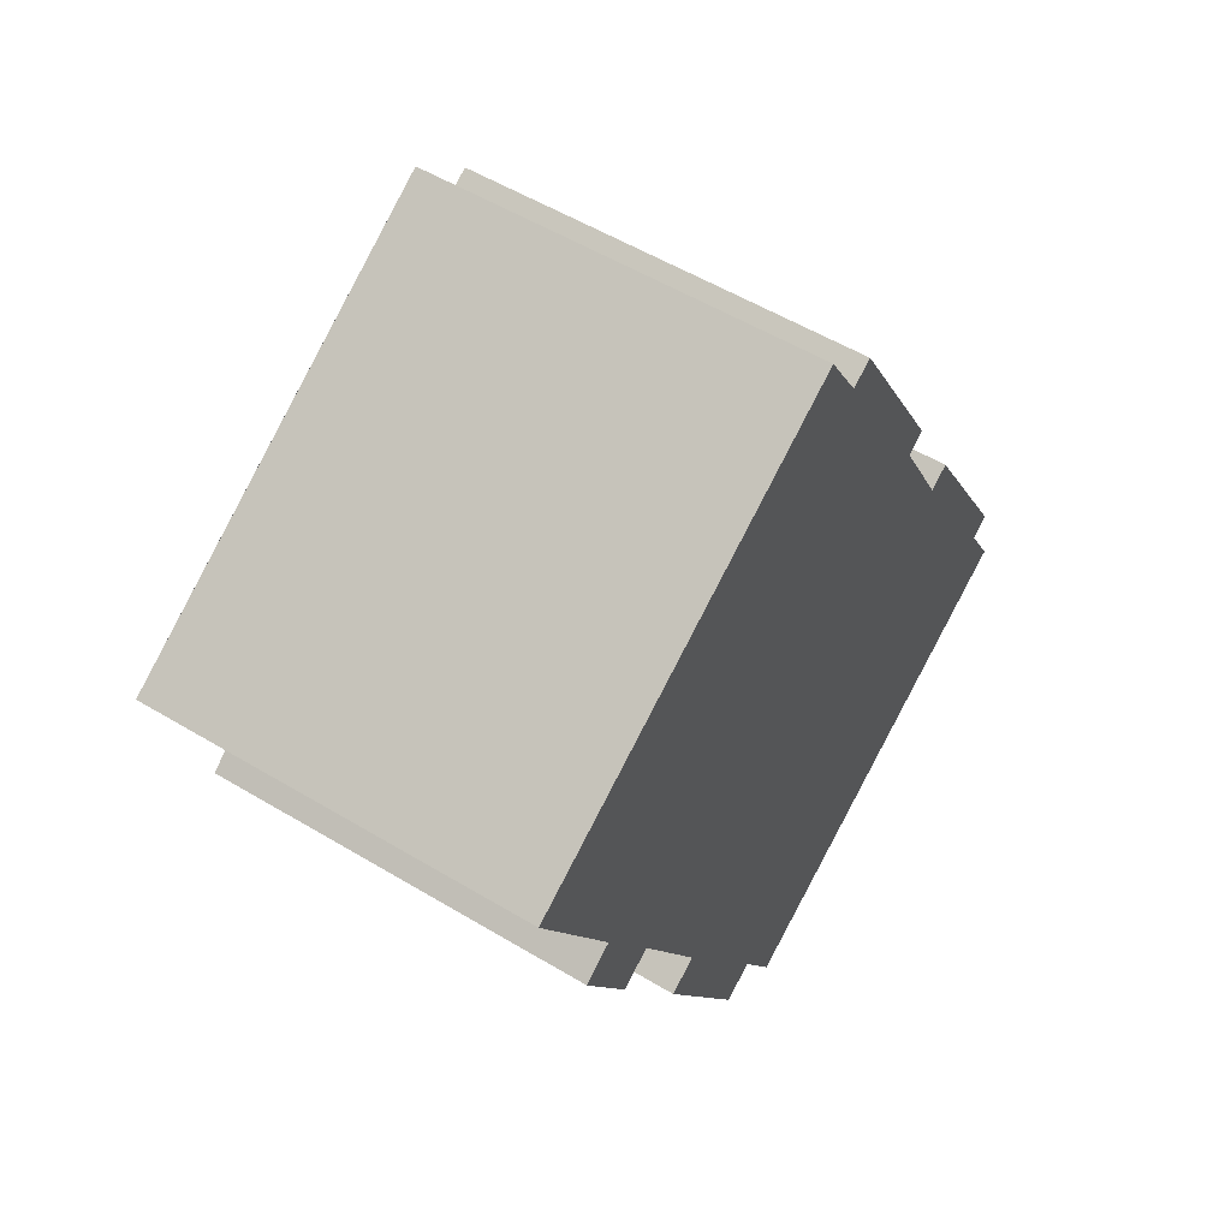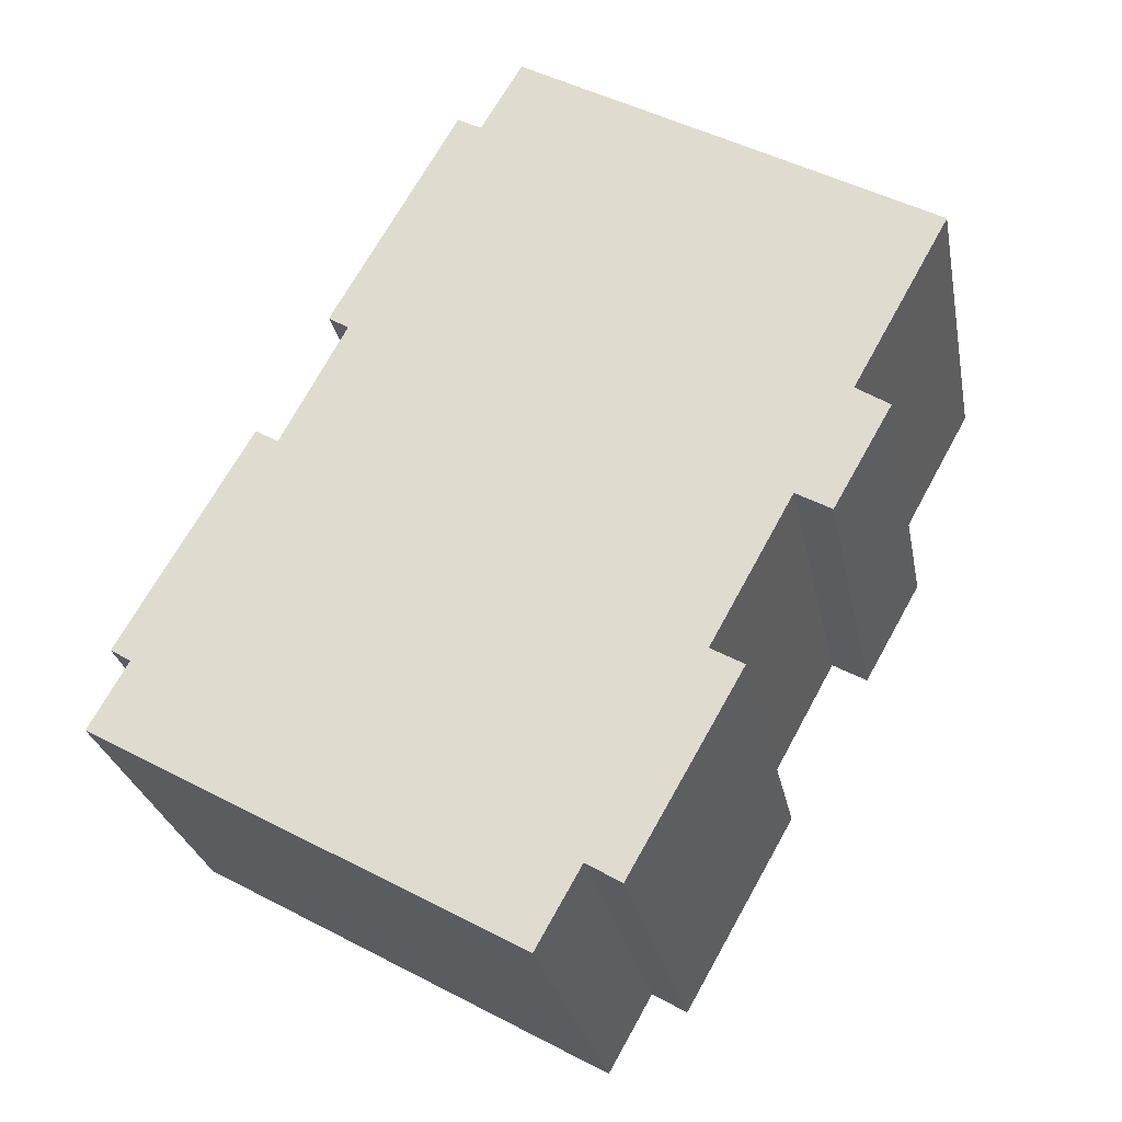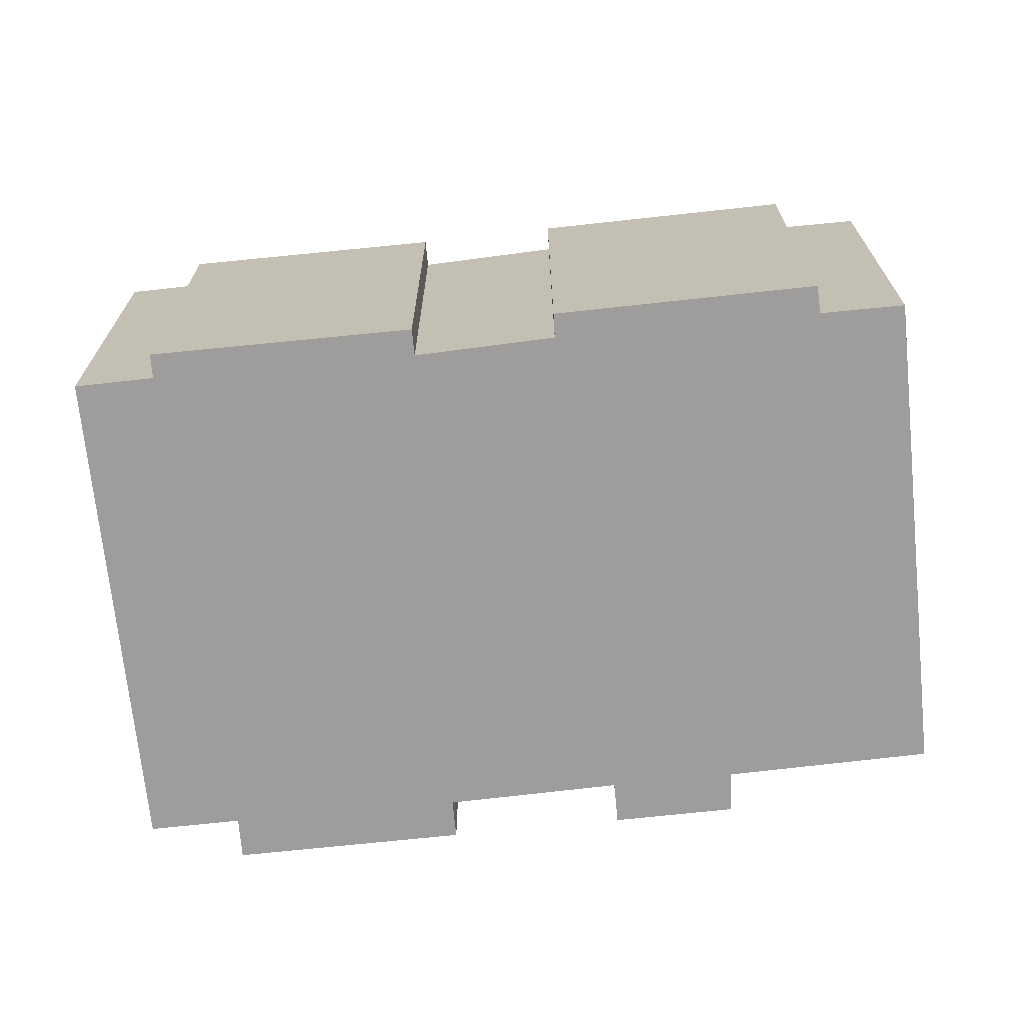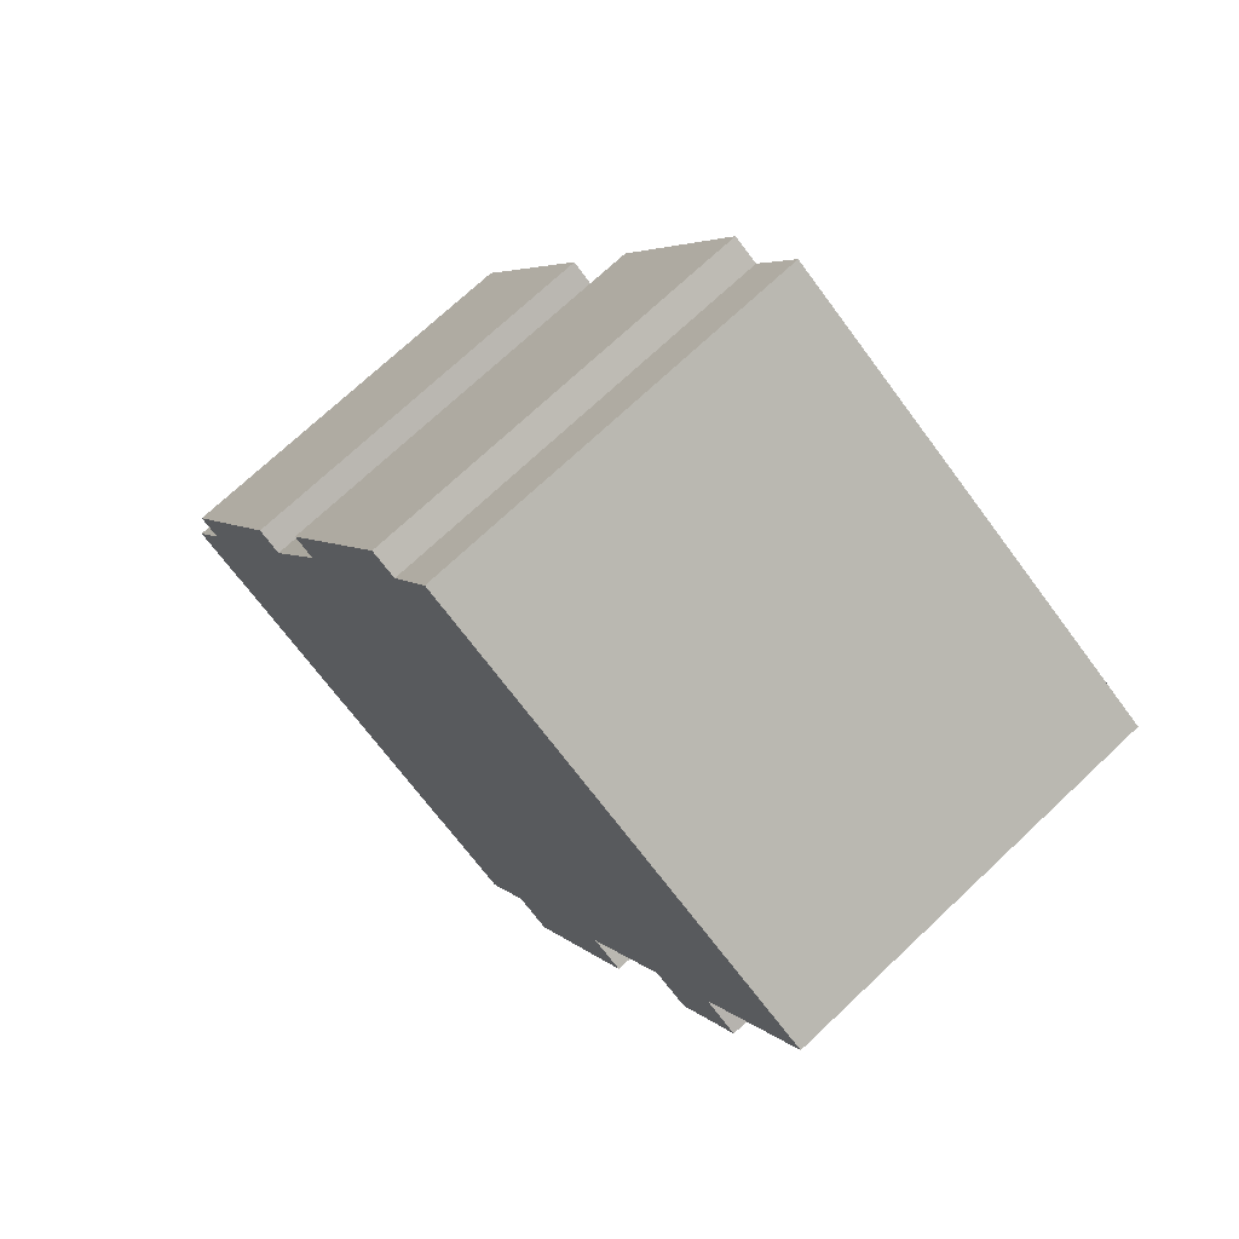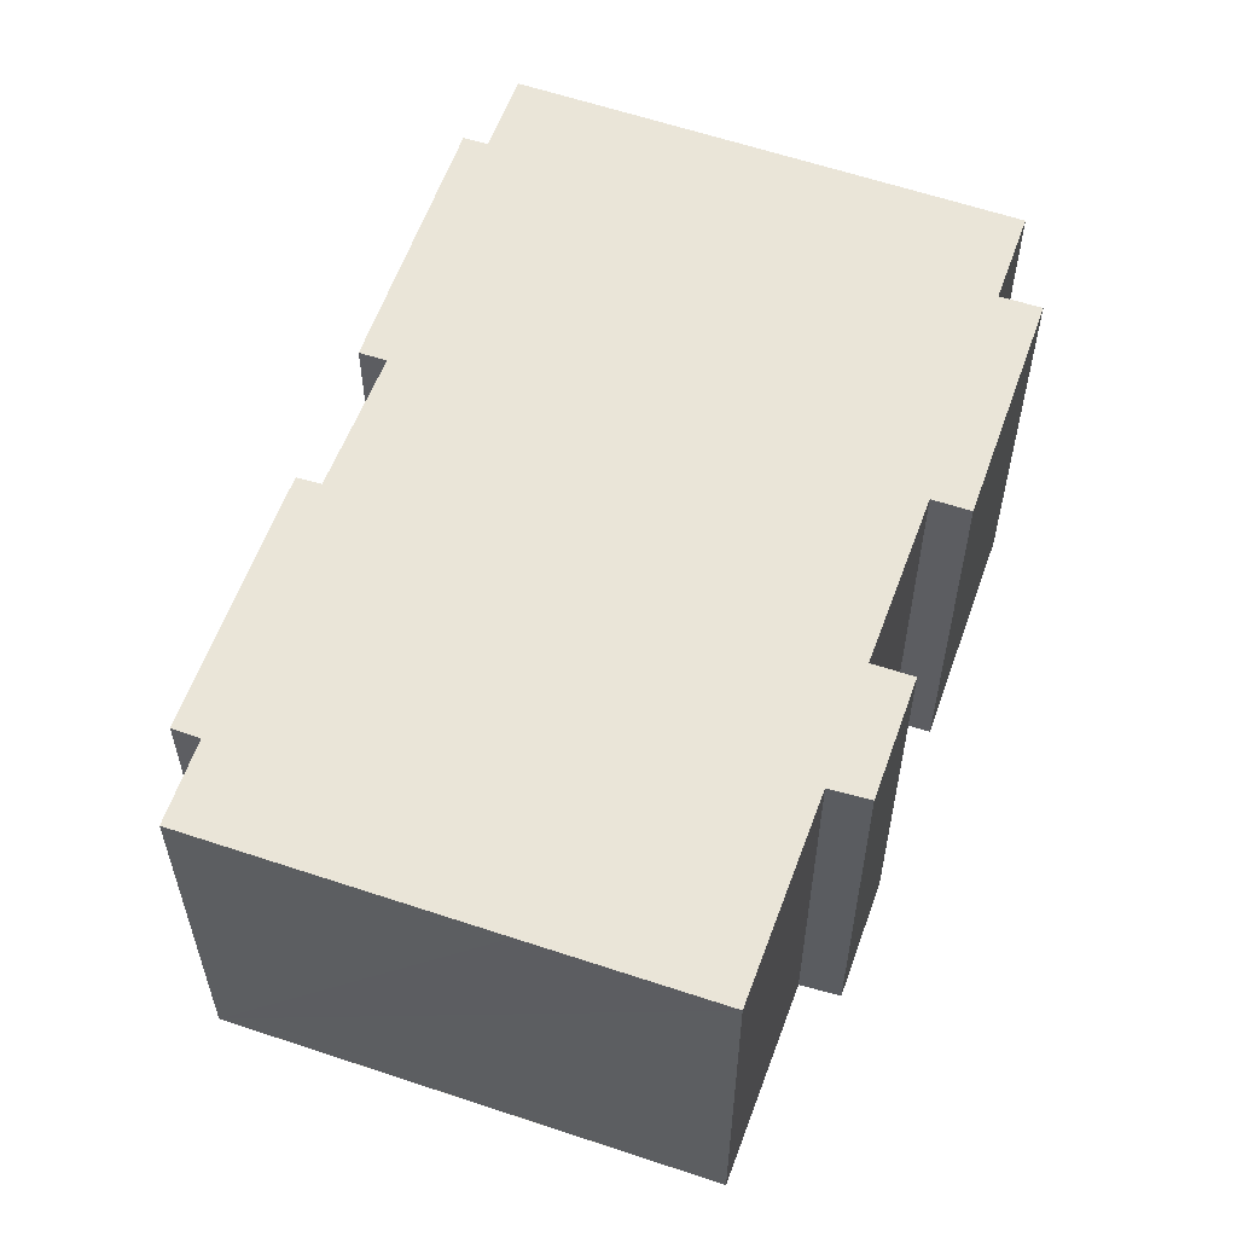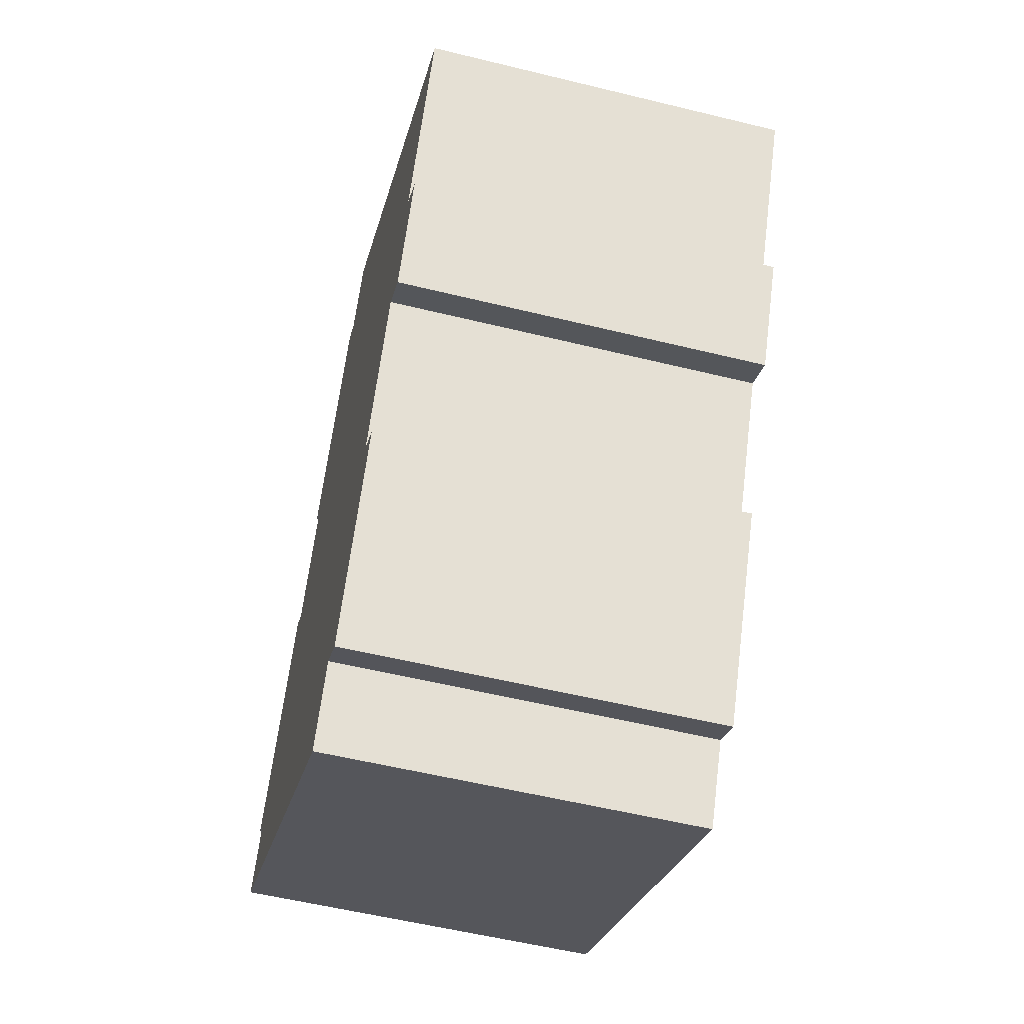
<metadata>
{"format":"obj","ext":"obj","renderer":"f3d","projection":"perspective","resolution":1024,"background":"white","views":[{"elev":55.0,"azim":122.4,"up":"+Z"},{"elev":-27.0,"azim":10.7,"up":"+Z"},{"elev":-70.7,"azim":-54.3,"up":"+Y"},{"elev":71.9,"azim":46.7,"up":"+Z"},{"elev":58.9,"azim":49.1,"up":"+Y"},{"elev":-55.4,"azim":75.5,"up":"+Z"}]}
</metadata>
<code>
v  0 12.15 7.443e-16
v  14.78 12.15 -5.101
v  13.37 12.15 -7.588
v  19.43 12.15 0.469
v  18.39 12.15 1.072
v  21 12.15 5.781
v  15.88 12.15 -5.761
v  23.97 12.15 8.416
v  22.11 12.15 5.135
v  1.204 12.15 2.14
v  22.91 12.15 9.111
v  0.558 12.15 2.531
v  26 12.15 14.7
v  5.353 12.15 9.16
v  4.632 12.15 9.582
v  10.78 12.15 20.49
v  11.54 12.15 20.08
v  6.777 12.15 13.41
v  20.94 12.15 17.64
v  7.414 12.15 13.01
v  12.85 12.15 22.33
v  10.78 -1.254e-15 20.49
v  11.54 -1.229e-15 20.08
v  12.85 -1.367e-15 22.33
v  26 -9.001e-16 14.7
v  20.94 -1.08e-15 17.64
v  22.91 -5.579e-16 9.111
v  23.97 -5.153e-16 8.416
v  18.39 -6.564e-17 1.072
v  19.43 -2.872e-17 0.469
v  4.632 -5.867e-16 9.582
v  5.353 -5.609e-16 9.16
v  0 0 0
v  1.204 -1.31e-16 2.14
v  0.558 -1.55e-16 2.531
v  7.414 -7.965e-16 13.01
v  6.777 -8.212e-16 13.41
v  22.11 -3.144e-16 5.135
v  21 -3.54e-16 5.781
v  15.88 3.528e-16 -5.761
v  14.78 3.123e-16 -5.101
v  13.37 4.646e-16 -7.588
g defaultobject
f 1 2 3
f 2 1 4
f 4 1 5
f 5 1 6
f 4 7 2
f 6 8 9
f 8 6 1
f 8 1 10
f 8 10 11
f 11 10 12
f 11 12 13
f 13 12 14
f 14 12 15
f 16 17 18
f 14 19 13
f 19 14 20
f 19 20 18
f 19 18 17
f 19 17 21
f 22 17 16
f 17 22 23
f 24 19 21
f 19 24 13
f 13 24 25
f 25 24 26
f 27 8 11
f 8 27 28
f 29 4 5
f 4 29 30
f 31 14 15
f 14 31 32
f 23 21 17
f 21 23 24
f 33 10 1
f 10 33 34
f 35 15 12
f 15 35 31
f 32 20 14
f 20 32 36
f 37 16 18
f 16 37 22
f 25 11 13
f 11 25 27
f 28 9 8
f 9 28 38
f 39 5 6
f 5 39 29
f 30 7 4
f 7 30 40
f 41 3 2
f 3 41 42
f 38 6 9
f 6 38 39
f 40 2 7
f 2 40 41
f 42 1 3
f 1 42 33
f 34 12 10
f 12 34 35
f 36 18 20
f 18 36 37
f 30 41 40
f 28 39 38
f 39 32 29
f 32 39 36
f 36 39 37
f 37 39 22
f 22 39 27
f 27 39 28
f 22 27 23
f 23 27 25
f 23 25 24
f 24 25 26
f 42 34 33
f 34 42 41
f 34 41 35
f 35 41 31
f 31 41 29
f 29 41 30
f 31 29 32

</code>
